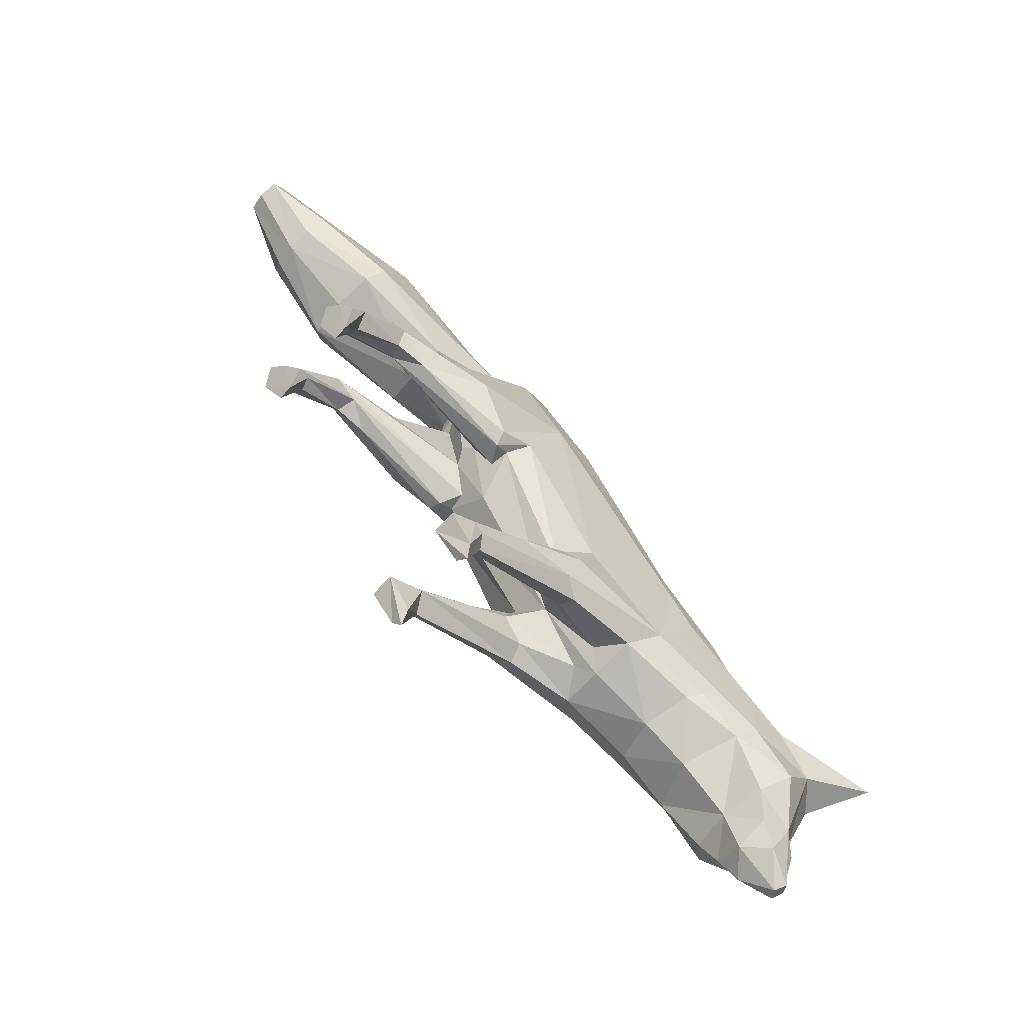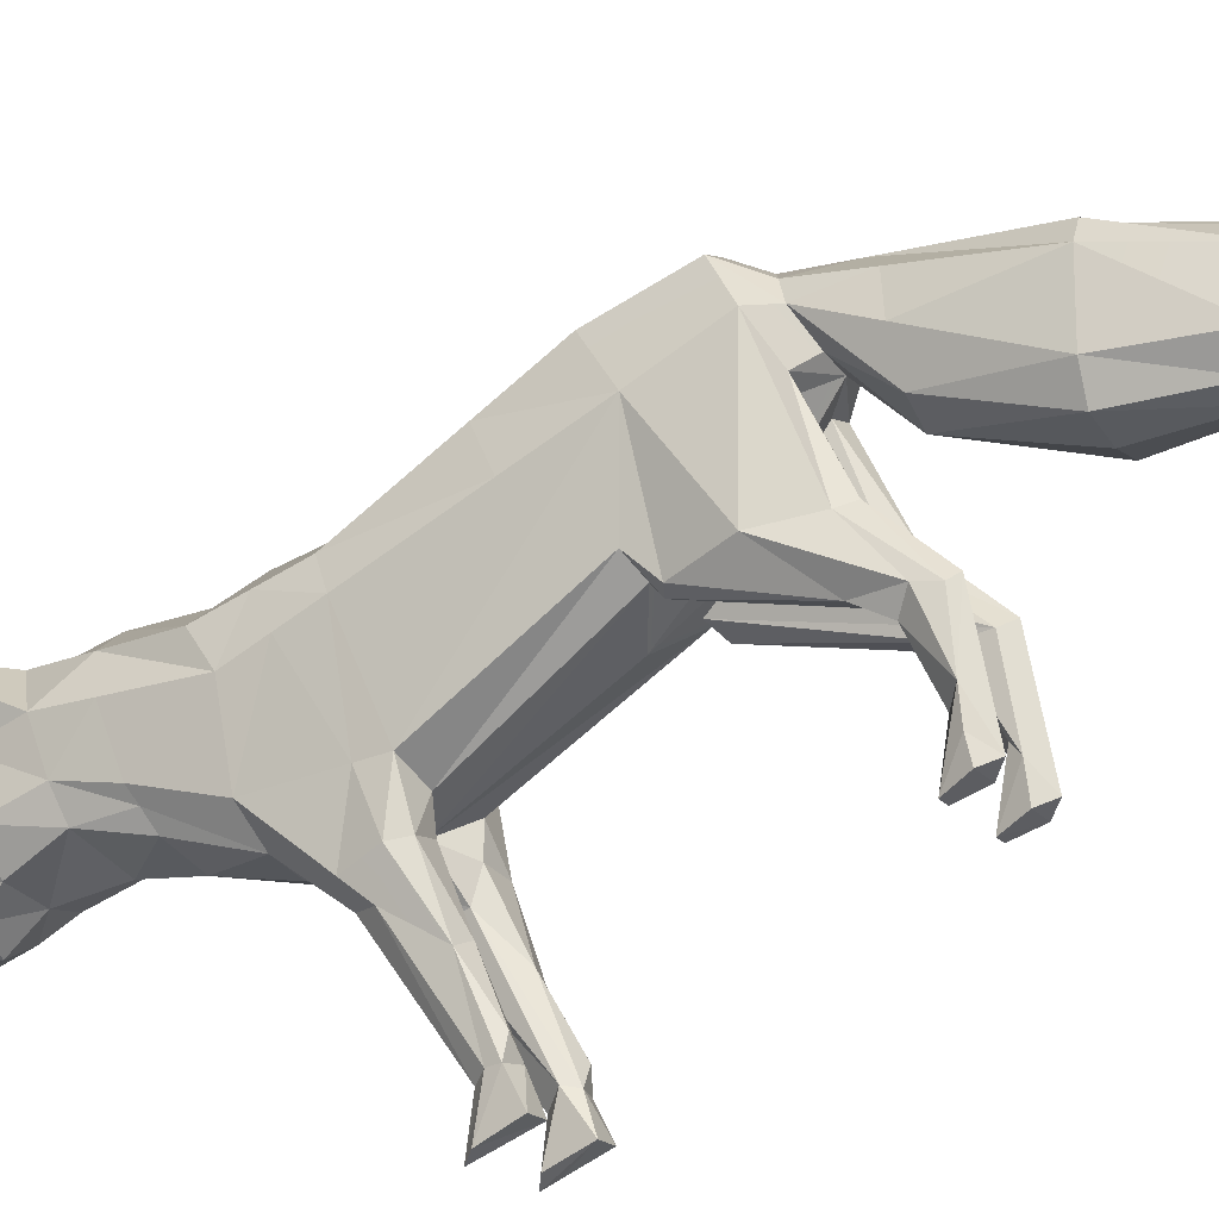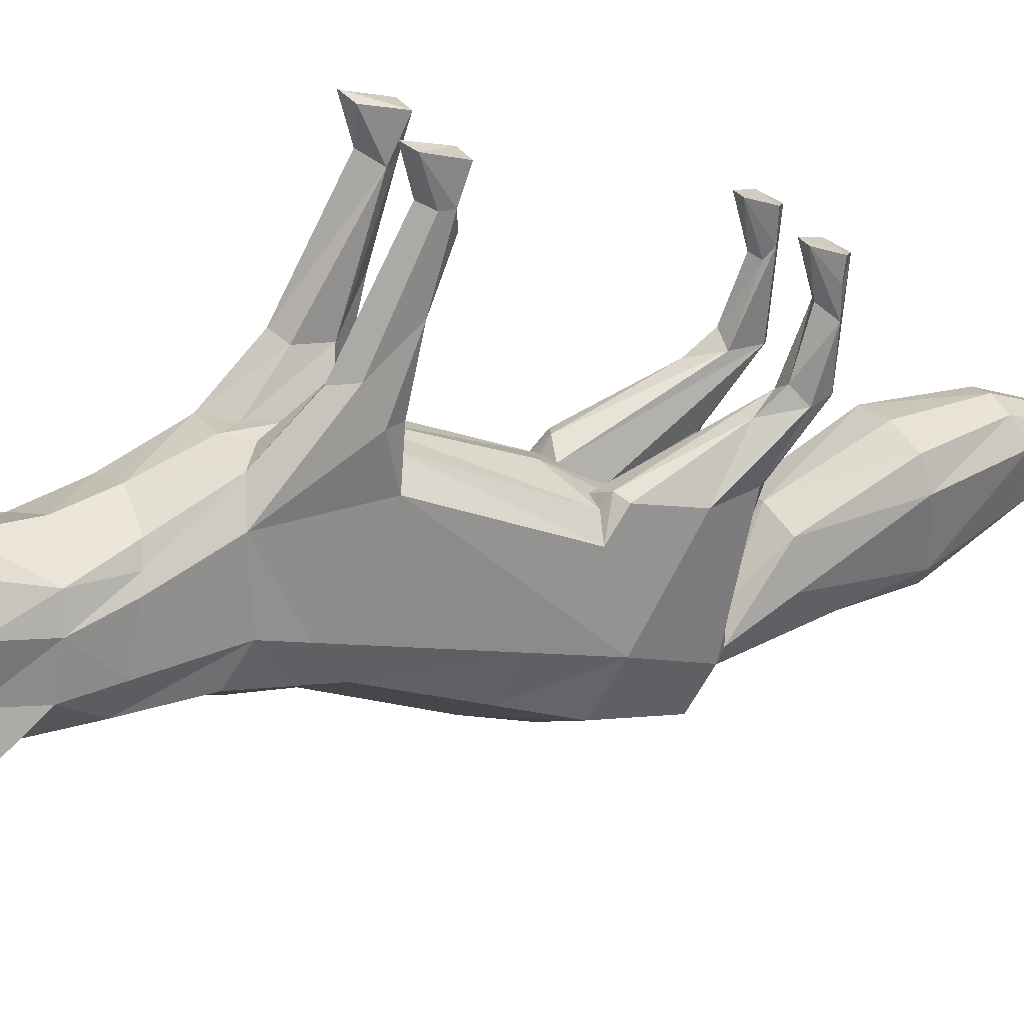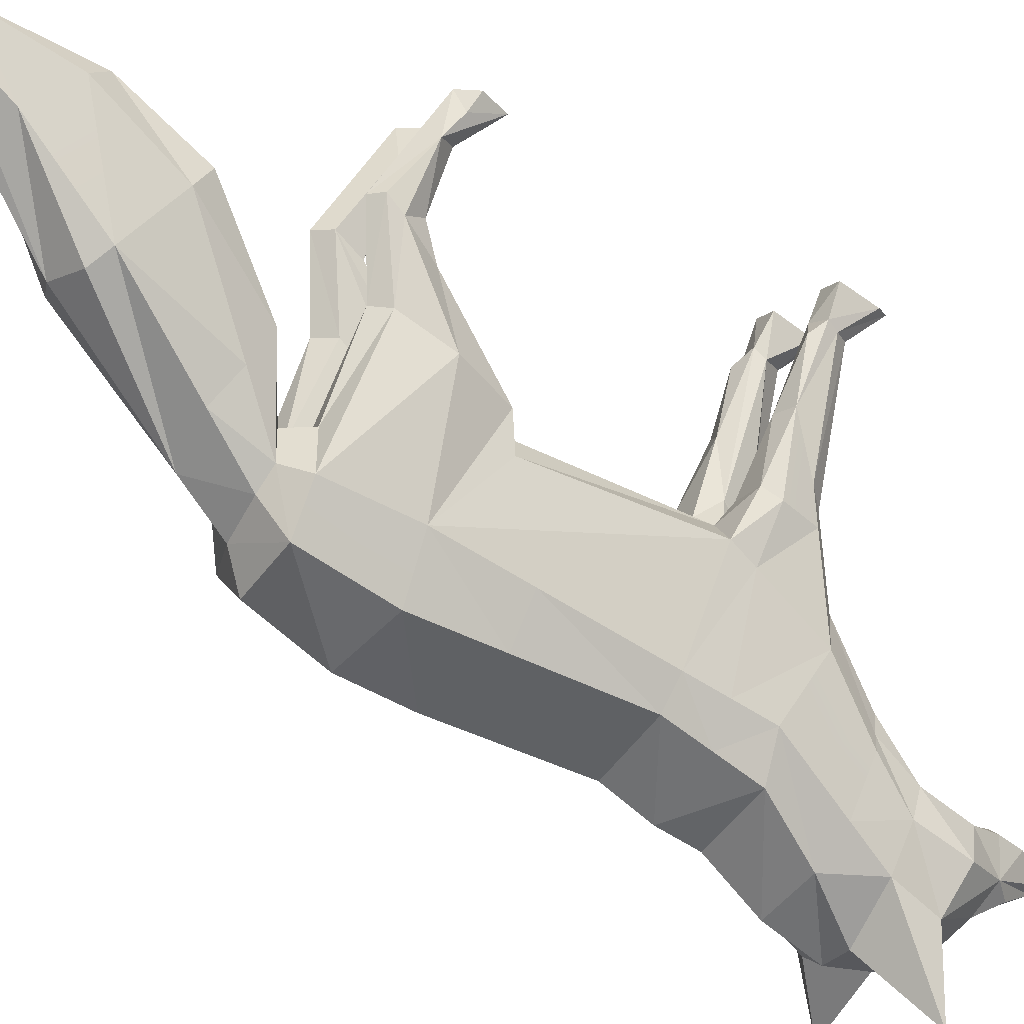
<metadata>
{"format":"obj","ext":"obj","renderer":"f3d","projection":"perspective","resolution":1024,"background":"white","views":[{"elev":-24.2,"azim":129.0,"up":"+Y"},{"elev":56.3,"azim":62.5,"up":"+Z"},{"elev":-70.9,"azim":68.3,"up":"+Z"},{"elev":68.6,"azim":-75.2,"up":"+Z"}]}
</metadata>
<code>
o fox1.001
v -44.02 23.66 16.63
v -44.65 27.72 16
v -53.69 44.24 25.4
v -64.87 -56.73 -32.75
v -66.77 -60.97 -25.53
v -65.63 -65.16 -30.54
v -72.17 -66.6 -30.73
v -73.82 -68.4 -35.14
v -70.02 -72.12 -41.64
v -65.83 -69.27 -34.59
v -68.8 -73.08 -39.96
v -73.26 -61.71 -21.17
v -65.48 -51.97 -18.03
v -71.19 -51.93 -15.56
v -37.11 -27.52 -8.592
v -37.04 -26.17 -9.566
v -33.98 -25.44 -8.193
v -87.49 -58.3 -26.79
v -82.78 -58.91 -20.26
v -98.63 -62.67 -18
v -63.26 -63.94 -36.92
v -67.15 -72.12 -41.64
v -60.53 -46.67 -26.95
v -53.63 36.37 31.16
v -52.97 37.87 26.95
v -43.51 13.63 17.73
v -42.81 7.385 12.11
v -41.06 10.71 6.185
v -41.11 12.18 7.032
v -42.44 17.43 11.42
v -42.44 18.02 10.4
v -34.49 34.19 26.23
v -36.71 -22.99 -8.816
v -36.25 -18.38 -8.155
v -31.96 -20.02 -6.33
v -18.98 73.29 47.94
v -17.87 75.14 43.38
v -18.47 91.27 56.93
v -22.29 74.85 52.46
v -47.72 73.66 42.53
v -29.99 81.55 53.97
v -23.09 93.03 57.46
v -42.93 6.783 13.16
v -45.73 5.373 15.86
v -41.07 -15.39 -1.632
v -45.73 -30.31 -17.5
v -44.73 -28 -13.01
v -46.76 -33.92 -9.816
v -57.7 -43.39 -14.92
v -61.37 -44.08 -12.97
v -42.95 15.77 14.45
v -40.07 -16.93 -9.777
v -54.81 41.66 30.13
v -25.18 95.37 55.06
v -17.49 92.76 53.56
v -44.02 26.23 12.18
v -54.53 -39.29 -22.68
v -65.63 -59.03 -41.16
v -66.77 -52.59 -40.04
v -72.17 -59.92 -42.31
v -73.82 -64.63 -41.66
v -65.83 -64.59 -42.7
v -68.8 -71.15 -43.31
v -73.26 -49.19 -42.86
v -65.48 -41.6 -35.99
v -71.19 -39.44 -37.19
v -37.11 -21.2 -19.54
v -33.98 -19.82 -17.94
v -37.04 -21.37 -17.88
v -87.49 -52.35 -37.1
v -98.63 -46.92 -45.27
v -82.78 -47.01 -40.89
v -53.63 45.18 15.92
v -52.97 42.27 19.32
v -42.81 14.18 0.3422
v -43.51 22.17 2.942
v -42.44 18.61 9.385
v -34.49 39.81 16.49
v -36.71 -19.13 -15.5
v -31.96 -15.49 -14.17
v -36.25 -16.25 -11.84
v -18.98 78.16 39.5
v -18.47 94.94 50.58
v -22.29 82.85 38.59
v -23.09 96.28 51.84
v -29.99 87.51 43.64
v -42.93 14.79 -0.7058
v -41.07 -9.11 -12.52
v -45.73 16.42 -3.276
v -46.76 -25.46 -24.47
v -44.73 -25.27 -17.74
v -57.7 -34.62 -30.11
v -61.37 -33.27 -31.68
v -42.95 20.4 6.433
v -54.81 47.05 20.79
v -47.14 24.17 -0.4702
v -47.14 11.68 21.17
v -41.18 47.35 27.34
v -42.85 44.92 34.56
v -46.57 4.666 17.16
v -44.71 -18.22 4.076
v -81.29 16.07 9.275
v -81.11 12.29 7.095
v -76.1 8.351 13.46
v -73.45 19.78 25.83
v -70.86 35 33.67
v -61.59 34.23 35.2
v -60.76 39.93 33.21
v -62.06 19.48 27.89
v -34.98 -20.35 1.715
v -75.82 -30.86 -3.286
v -83.63 -24.5 -14.14
v -89.4 -34.8 -20.09
v -67.28 -30.73 -1.566
v -83.13 -40.27 -12.01
v -80.35 -50.61 -14.22
v -90.15 -47.59 -20.72
v -92.03 -44.57 -25.73
v -89.04 -55.41 -31.99
v -77.8 -63.96 -33.4
v -76.95 -63.44 -36.63
v -64.13 -44.68 -11.36
v -40.6 13.79 21.41
v -26.53 57.56 42.63
v -72.2 -15.02 5.782
v -80.07 -8.761 -5.058
v -82.79 -17.36 -10.02
v -80.87 27.72 16
v -76.65 40.78 23.54
v -70.29 44.31 25.44
v -38.18 21.7 29.27
v -40.42 13.97 18.28
v -34.88 31.4 31.28
v -35.09 35.19 30.38
v -24.13 36.21 32.68
v -23.67 35.26 32.99
v -19.75 36.62 33.6
v -19.9 38.48 29.12
v -22.18 33.69 26.64
v -22.76 35.66 27.3
v -24.47 37.8 30.9
v -24.99 38 32.04
v -20.39 39.27 32.8
v -23.01 36.57 27.51
v -23.4 37.45 28.43
v -25.82 28.12 27.46
v -36.15 -23.87 1.28
v -21.24 -22.43 0.09404
v -36.15 -17.31 -3.507
v -22.14 -19.45 -2.684
v -53.19 -22.66 -27.54
v -37.01 -17.66 -23.83
v -37.32 -21.69 -22.65
v -64.38 52.49 30.3
v -65.13 41.45 31.93
v -57.39 49.82 37.92
v -31.42 58.7 46.33
v -50.37 46.57 37.85
v -60.76 48.85 17.76
v -65.13 48.5 19.71
v -57.39 57.83 24.05
v -50.37 56.15 21.27
v -43.26 65.12 48.85
v -25.19 61.17 35.32
v -46.76 68.13 47.57
v -75.5 -43.24 -9.527
v -37.32 -30.45 -7.459
v -55.12 4.413 18.37
v -74 -22.88 1.282
v -72.94 5.72 17.73
v -31.09 -27.37 -2.477
v -42.85 52.39 21.62
v -44.71 -5.58 -17.82
v -46.57 17.19 -4.538
v -73.45 32.26 4.217
v -76.1 15.83 0.5023
v -66.53 -9.479 -21.72
v -46.89 -9.966 -20.31
v -67.28 -16.72 -25.83
v -70.86 46.66 13.48
v -61.59 47.6 12.04
v -62.06 33.9 2.925
v -34.98 -8.691 -18.48
v -75.82 -18.28 -25.08
v -83.13 -30.53 -28.87
v -80.35 -37.62 -36.72
v -90.15 -41.74 -30.86
v -53.19 -35.18 -5.858
v -77.8 -60.91 -38.7
v -64.13 -32.18 -33.01
v -40.6 25.44 1.241
v -26.53 65.7 28.54
v -72.2 -2.502 -15.9
v -38.18 36.2 4.161
v -40.42 22.81 2.964
v -34.88 42.79 11.55
v -35.09 43.9 15.28
v -24.13 46.4 15.02
v -19.75 47.4 14.91
v -23.67 46.21 14.04
v -22.18 39.91 15.86
v -24.47 45.66 17.29
v -20.39 48.04 17.61
v -24.99 46.75 16.88
v -23.01 42.11 17.91
v -19.9 44.46 18.76
v -23.4 43.35 18.22
v -25.82 37.84 10.62
v -22.76 41.47 17.23
v -21.24 -11.14 -19.48
v -36.15 -10.82 -21.31
v -22.14 -12.05 -15.5
v -36.15 -11.69 -13.23
v -43.26 74.86 31.97
v -31.42 69.47 27.67
v -46.76 75.26 35.22
v -75.5 -29.87 -32.68
v -55.12 18.12 -5.365
v -74 -10.33 -20.46
v -72.94 18.21 -3.911
v -31.09 -15.83 -22.47
v -63.62 18.75 -5.681
v -65.79 -2.305 -17.64
v -63.62 4.453 19.08
v -65.79 -16.43 6.824
v -37.01 -29.47 -3.383
v -33.35 -20.1 -21.88
v -33.35 -29 -6.465
v -46.89 -22.57 1.526
v -66.53 -23.55 2.649
v -22.02 44.98 12.71
v -22.02 33.5 32.59
v -20.03 31.28 29.1
v -5.457 33.88 26.11
v -9.139 32 31.94
v -0.1307 32.89 29
v -4.015 29.86 30.76
v -8.187 33.03 26.5
v -0.294 26.55 23.39
v 0.1522 31.8 24.82
v 0.128 28.74 30.04
v -0.3529 25.09 25.95
v -8.077 30.77 27.8
v -9.489 -21.44 -0.8279
v -6.36 -21.13 -4.02
v -21.91 -20.46 -5.423
v -20.93 -27.16 -3.751
v -20.97 -28 -5.995
v -7.207 -26.88 -5.473
v -21.22 -25.71 -6.267
v -21.39 -23.83 -7.157
v -7.936 -22.11 -6.05
v -21.8 -20.9 -6.212
v -21.08 -26.6 -2.463
v -0.9963 -28.67 -9.069
v 0.07483 -21.67 -5.426
v 0.05582 -24.07 -1.334
v -0.7078 -30.52 -5.466
v -6.415 -23.85 -1.011
v -7.408 -25.54 -2.443
v -0.2818 -31.72 -8.075
v -20.03 40.84 12.54
v -5.457 39.56 16.29
v -9.139 43.66 11.74
v -0.1307 41.56 13.99
v -4.015 41.57 10.48
v -8.187 39.46 15.35
v -0.294 33.53 11.3
v 0.1522 37.39 15.13
v 0.128 40.38 9.872
v -0.3529 35.02 8.756
v -8.077 39.46 12.75
v -9.489 -11.44 -18.15
v -21.91 -14.92 -15
v -6.36 -14.05 -16.29
v -20.93 -16.83 -21.65
v -7.207 -18.18 -20.55
v -20.97 -19.19 -21.25
v -21.22 -18.28 -19.13
v -7.936 -16.3 -16.13
v -21.39 -18.11 -17.06
v -21.8 -15.83 -15
v -7.408 -14.89 -20.9
v -21.08 -15.43 -21.8
v -0.9963 -22.19 -20.3
v 0.07483 -15.53 -16.05
v -0.7078 -19.99 -23.7
v 0.05582 -13.19 -20.17
v -6.415 -12.8 -20.15
v -0.2818 -22.86 -23.44
f 1 2 3
f 4 5 6
f 7 8 9
f 10 7 11
f 5 12 7
f 13 14 12
f 15 16 17
f 18 19 20
f 21 6 10
f 21 10 22
f 23 13 4
f 24 25 3
f 26 27 28
f 28 29 26
f 1 30 31
f 31 2 1
f 1 25 32
f 33 34 35
f 36 37 38
f 39 36 38
f 40 41 42
f 41 39 38
f 43 44 45
f 25 1 3
f 46 47 48
f 4 13 5
f 21 4 6
f 11 7 9
f 10 6 7
f 22 10 11
f 6 5 7
f 49 48 50
f 5 13 12
f 26 29 51
f 46 52 47
f 53 24 3
f 43 27 26
f 51 29 30
f 16 47 33
f 54 40 42
f 38 37 55
f 42 41 38
f 55 54 42
f 38 55 42
f 56 3 2
f 48 49 57
f 57 46 48
f 4 58 59
f 60 9 61
f 62 63 60
f 59 60 64
f 65 64 66
f 67 68 69
f 70 71 72
f 21 62 58
f 21 22 62
f 23 4 65
f 73 3 74
f 29 28 75
f 75 76 29
f 2 31 77
f 77 56 2
f 56 78 74
f 79 80 81
f 82 83 37
f 84 83 82
f 40 85 86
f 86 83 84
f 87 88 89
f 74 3 56
f 46 90 91
f 4 59 65
f 21 58 4
f 63 9 60
f 62 60 58
f 22 63 62
f 58 60 59
f 92 93 90
f 59 64 65
f 76 94 29
f 46 91 52
f 95 3 73
f 87 76 75
f 94 56 77
f 69 79 91
f 54 85 40
f 83 55 37
f 85 83 86
f 55 85 54
f 83 85 55
f 90 46 57
f 57 92 90
f 16 15 48
f 48 47 16
f 33 35 17
f 17 16 33
f 69 91 90
f 90 67 69
f 34 33 47
f 47 52 34
f 81 52 91
f 91 79 81
f 79 69 68
f 68 80 79
f 89 96 76
f 76 87 89
f 52 75 28
f 75 52 88
f 88 87 75
f 44 43 26
f 26 97 44
f 52 28 27
f 27 43 45
f 45 52 27
f 29 31 30
f 29 77 31
f 29 94 77
f 1 51 30
f 93 92 65
f 65 66 93
f 92 57 23
f 23 65 92
f 50 14 13
f 13 49 50
f 49 13 23
f 23 57 49
f 53 3 98
f 99 53 98
f 45 44 100
f 100 101 45
f 102 103 104
f 104 105 102
f 106 107 108
f 105 109 107
f 107 24 53
f 45 101 110
f 111 112 113
f 114 111 115
f 116 115 117
f 14 116 19
f 117 118 119
f 115 113 118
f 12 19 7
f 116 117 20
f 19 18 120
f 8 121 9
f 7 120 8
f 50 122 14
f 19 116 20
f 117 18 20
f 108 53 99
f 109 97 123
f 99 98 124
f 18 119 120
f 125 126 127
f 128 105 106
f 129 106 130
f 107 109 131
f 97 26 132
f 24 107 133
f 25 24 134
f 135 136 137
f 138 139 140
f 132 51 139
f 141 142 143
f 144 145 138
f 123 132 146
f 131 123 146
f 140 144 138
f 110 147 148
f 35 149 150
f 90 151 152
f 152 153 90
f 52 45 149
f 149 110 150
f 154 155 156
f 99 157 158
f 159 160 161
f 161 162 159
f 163 157 39
f 124 164 37
f 157 124 36
f 165 163 41
f 40 165 41
f 132 26 51
f 102 105 128
f 155 106 108
f 130 106 155
f 106 105 107
f 111 127 112
f 108 107 53
f 115 111 113
f 166 114 115
f 149 45 110
f 12 14 19
f 117 115 118
f 120 119 121
f 7 19 120
f 8 120 121
f 110 101 147
f 167 48 15
f 100 168 101
f 154 130 155
f 131 109 123
f 157 99 124
f 18 117 119
f 169 125 127
f 129 128 106
f 133 107 131
f 104 170 105
f 123 97 132
f 134 24 133
f 32 25 134
f 139 51 140
f 34 52 149
f 148 147 171
f 165 154 163
f 124 98 164
f 40 154 165
f 163 154 156
f 41 163 39
f 36 124 37
f 39 157 36
f 95 98 3
f 172 98 95
f 173 174 89
f 89 88 173
f 175 176 103
f 103 102 175
f 177 178 151
f 151 179 177
f 180 159 181
f 175 181 182
f 181 95 73
f 88 183 173
f 184 113 112
f 179 185 184
f 186 187 185
f 114 166 122
f 122 188 114
f 66 72 186
f 187 119 118
f 185 118 113
f 64 60 72
f 186 71 187
f 72 189 70
f 61 9 121
f 60 61 189
f 93 66 190
f 72 71 186
f 187 71 70
f 159 172 95
f 182 191 96
f 172 192 98
f 70 189 119
f 193 127 126
f 128 180 175
f 129 130 180
f 181 194 182
f 96 195 76
f 73 196 181
f 74 197 73
f 198 199 200
f 195 201 94
f 202 203 204
f 205 206 207
f 191 208 195
f 194 208 191
f 209 206 205
f 183 210 211
f 80 212 213
f 52 213 88
f 213 212 183
f 154 214 161
f 162 215 172
f 158 157 163
f 163 156 158
f 214 84 215
f 192 37 164
f 215 82 192
f 216 86 214
f 40 86 216
f 195 94 76
f 102 128 175
f 160 159 180
f 130 160 180
f 180 181 175
f 184 112 127
f 159 95 181
f 185 113 184
f 185 179 217
f 213 183 88
f 64 72 66
f 187 118 185
f 189 121 119
f 60 189 72
f 61 121 189
f 183 211 173
f 153 67 90
f 174 173 218
f 154 160 130
f 194 191 182
f 215 192 172
f 70 119 187
f 127 193 219
f 129 180 128
f 196 194 181
f 176 175 220
f 191 195 96
f 197 196 73
f 78 197 74
f 201 206 209
f 213 52 81
f 210 221 211
f 216 214 154
f 192 164 98
f 40 216 154
f 162 161 214
f 214 215 162
f 86 84 214
f 82 37 192
f 84 82 215
f 144 140 51
f 51 1 144
f 193 220 222
f 222 223 193
f 101 168 224
f 224 225 101
f 173 211 178
f 223 222 218
f 218 173 223
f 125 225 224
f 224 170 125
f 48 167 226
f 226 188 48
f 211 221 152
f 67 153 227
f 227 68 67
f 15 17 228
f 228 167 15
f 167 228 171
f 171 226 167
f 153 152 221
f 221 227 153
f 35 34 149
f 80 213 81
f 147 226 171
f 226 147 229
f 229 188 226
f 230 114 188
f 188 229 230
f 229 101 225
f 225 230 229
f 169 230 225
f 225 125 169
f 219 177 179
f 179 184 219
f 151 178 211
f 211 152 151
f 101 229 147
f 219 193 223
f 223 177 219
f 184 127 219
f 111 169 127
f 169 111 114
f 114 230 169
f 177 223 173
f 173 178 177
f 142 141 32
f 32 134 142
f 145 144 1
f 1 32 145
f 136 135 134
f 134 133 136
f 200 196 197
f 197 198 200
f 204 197 78
f 78 202 204
f 196 231 194
f 133 131 232
f 205 56 94
f 94 209 205
f 207 78 56
f 56 205 207
f 94 201 209
f 108 158 156
f 156 155 108
f 160 154 161
f 159 162 172
f 108 99 158
f 126 103 176
f 126 104 103
f 170 104 126
f 126 125 170
f 170 224 109
f 109 105 170
f 168 100 97
f 97 109 168
f 109 224 168
f 97 100 44
f 182 218 222
f 220 193 126
f 126 176 220
f 220 175 182
f 182 222 220
f 96 89 174
f 218 182 96
f 96 174 218
f 179 151 190
f 190 217 179
f 166 116 14
f 14 122 166
f 122 50 48
f 48 188 122
f 190 151 90
f 90 93 190
f 217 190 66
f 66 186 217
f 116 166 115
f 186 185 217
f 232 146 233
f 139 138 234
f 232 233 235
f 236 235 237
f 138 143 236
f 233 139 238
f 137 232 235
f 143 137 235
f 239 234 240
f 239 240 241
f 236 237 241
f 237 235 242
f 235 243 242
f 243 238 239
f 150 148 244
f 150 245 246
f 247 248 249
f 250 251 252
f 251 253 252
f 148 171 254
f 255 252 256
f 256 257 258
f 252 245 256
f 245 259 257
f 260 249 261
f 249 252 255
f 259 260 258
f 142 134 135
f 146 132 139
f 145 32 141
f 233 146 139
f 232 131 146
f 238 139 234
f 235 233 243
f 234 138 236
f 243 233 238
f 236 143 235
f 240 234 236
f 242 239 241
f 236 241 240
f 241 237 242
f 239 238 234
f 242 243 239
f 150 110 148
f 244 148 259
f 253 35 246
f 254 171 247
f 248 228 250
f 245 150 244
f 259 148 260
f 257 259 258
f 245 244 259
f 255 256 261
f 261 256 258
f 256 245 257
f 258 260 261
f 261 249 255
f 231 262 208
f 201 263 206
f 231 264 262
f 265 266 264
f 206 265 203
f 262 267 201
f 199 264 231
f 203 264 199
f 268 269 263
f 268 270 269
f 265 270 266
f 266 271 264
f 264 271 272
f 272 268 267
f 212 273 210
f 274 275 212
f 276 277 278
f 279 280 281
f 281 280 282
f 210 283 284
f 285 286 280
f 286 287 288
f 280 286 275
f 275 288 289
f 283 290 277
f 277 285 280
f 289 287 283
f 204 198 197
f 208 201 195
f 207 202 78
f 262 201 208
f 231 208 194
f 267 263 201
f 264 272 262
f 263 265 206
f 272 267 262
f 265 264 203
f 269 265 263
f 271 270 268
f 265 269 270
f 270 271 266
f 268 263 267
f 271 268 272
f 212 210 183
f 273 289 210
f 282 274 80
f 284 276 221
f 278 279 227
f 275 273 212
f 289 283 210
f 288 287 289
f 275 289 273
f 285 290 286
f 290 287 286
f 286 288 275
f 287 290 283
f 290 285 277
f 247 249 260
f 260 254 247
f 274 282 280
f 280 275 274
f 279 278 277
f 277 280 279
f 248 247 171
f 171 228 248
f 250 252 249
f 249 248 250
f 246 245 252
f 252 253 246
f 281 68 227
f 227 279 281
f 282 80 68
f 68 281 282
f 251 250 228
f 228 17 251
f 253 251 17
f 17 35 253
f 278 227 221
f 221 276 278
f 276 284 283
f 283 277 276
f 260 148 254
f 35 150 246
f 80 274 212
f 221 210 284
f 202 207 206
f 206 203 202
f 141 143 138
f 138 145 141
f 135 137 143
f 143 142 135
f 198 204 203
f 203 199 198
f 200 231 196
f 199 231 200
f 136 133 232
f 137 136 232
f 11 9 22
f 63 22 9

</code>
